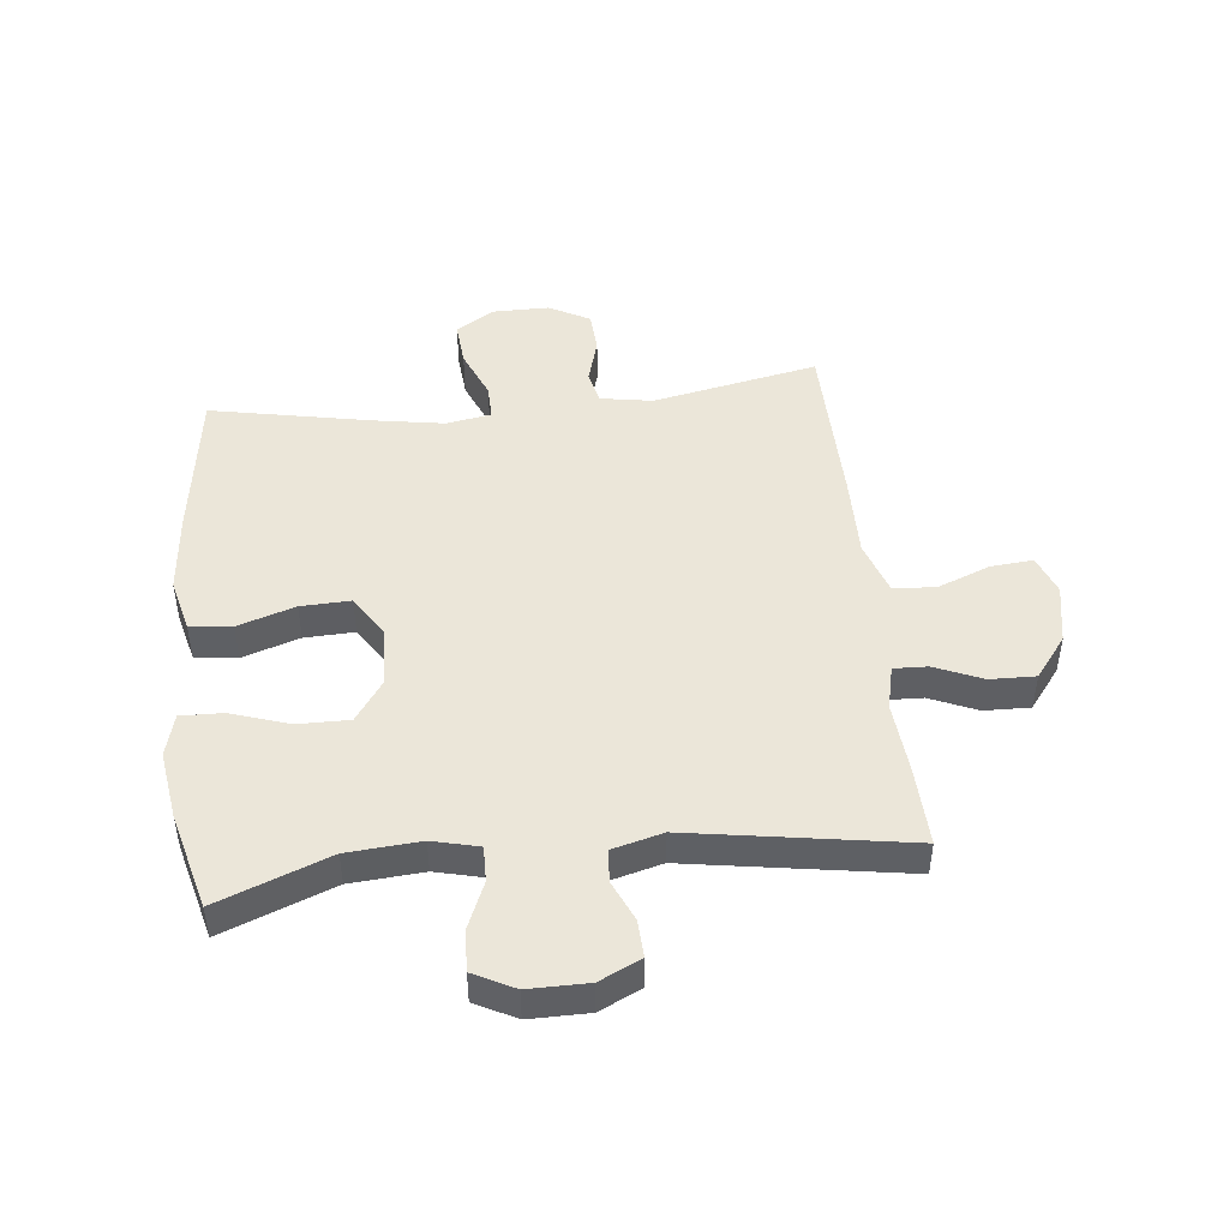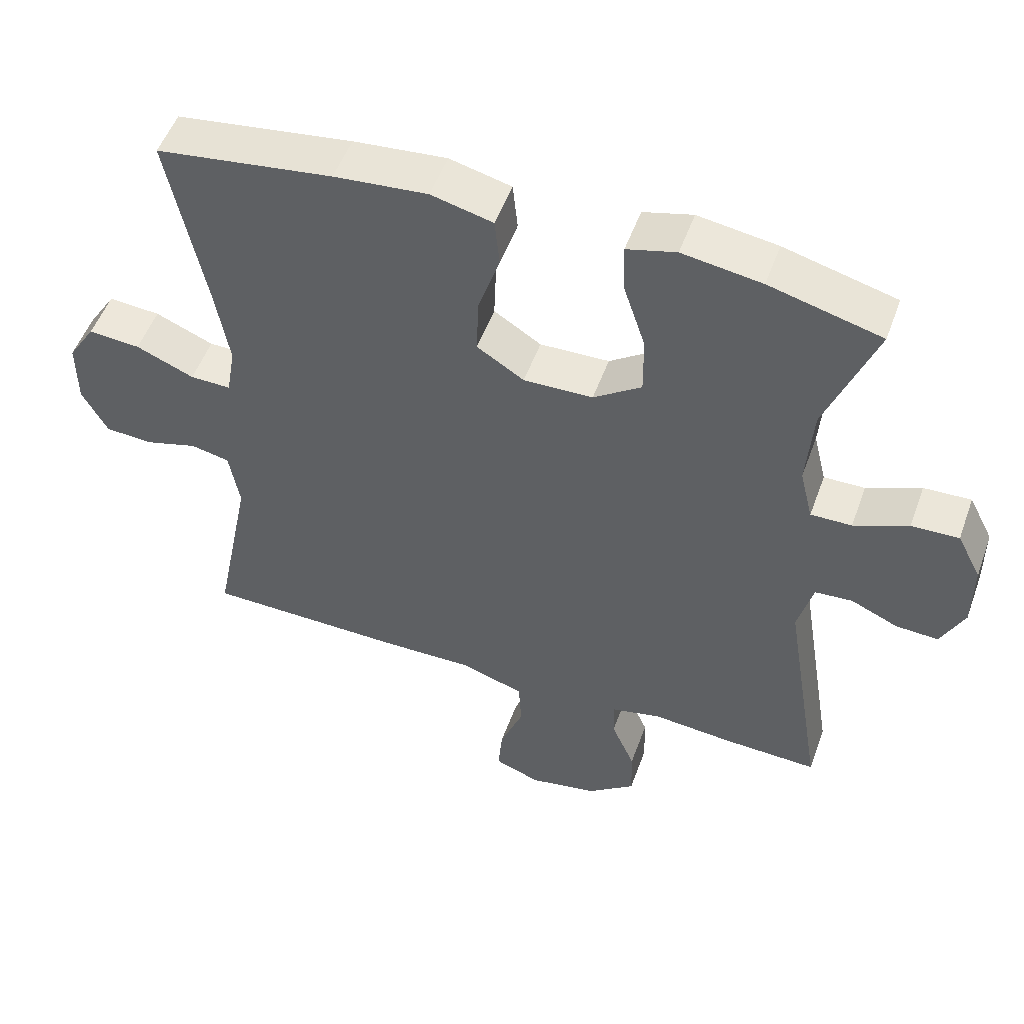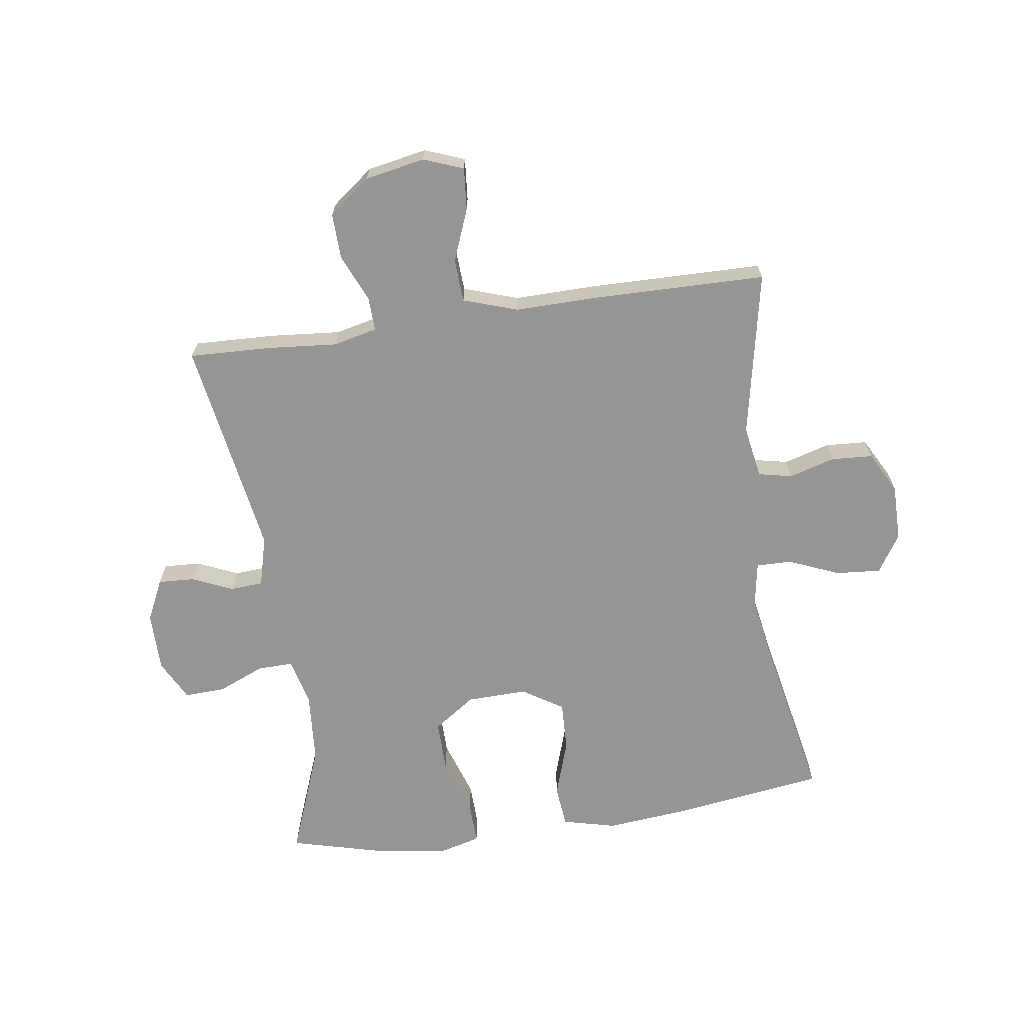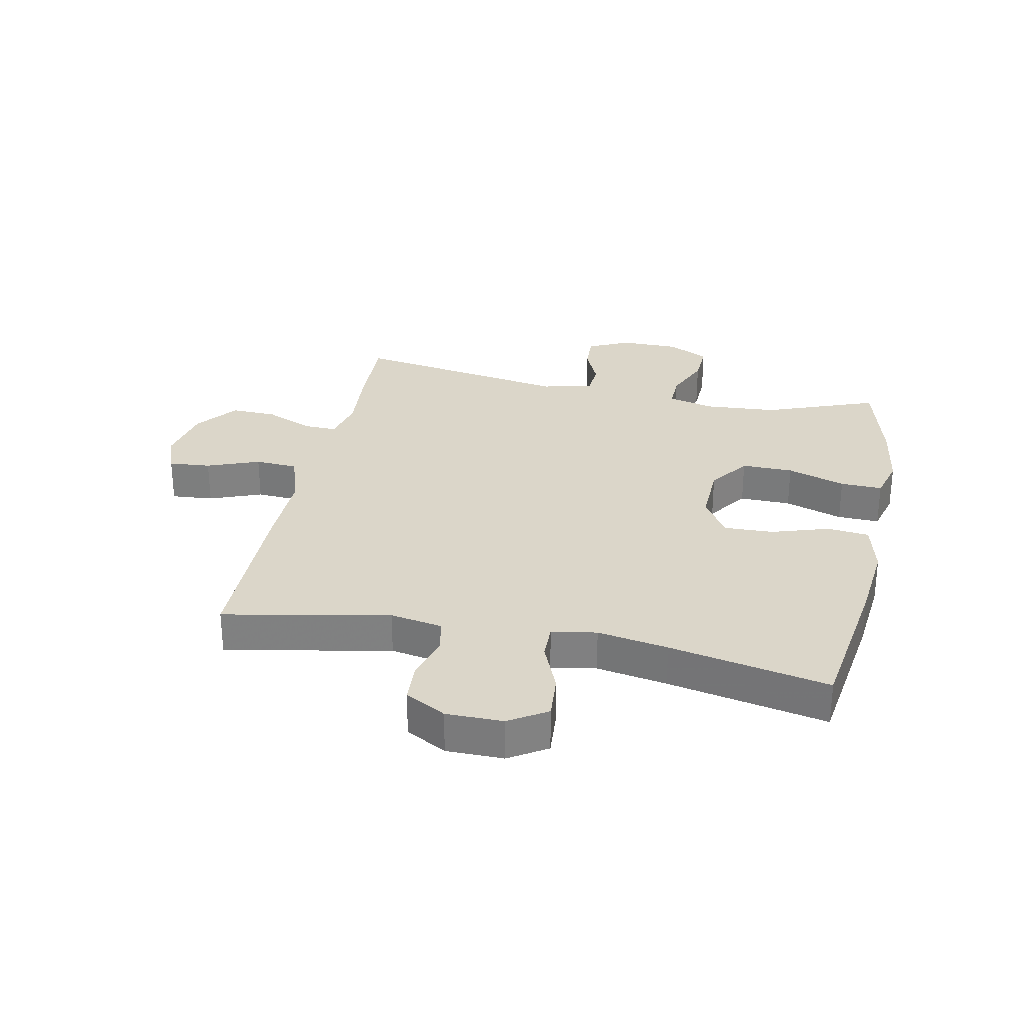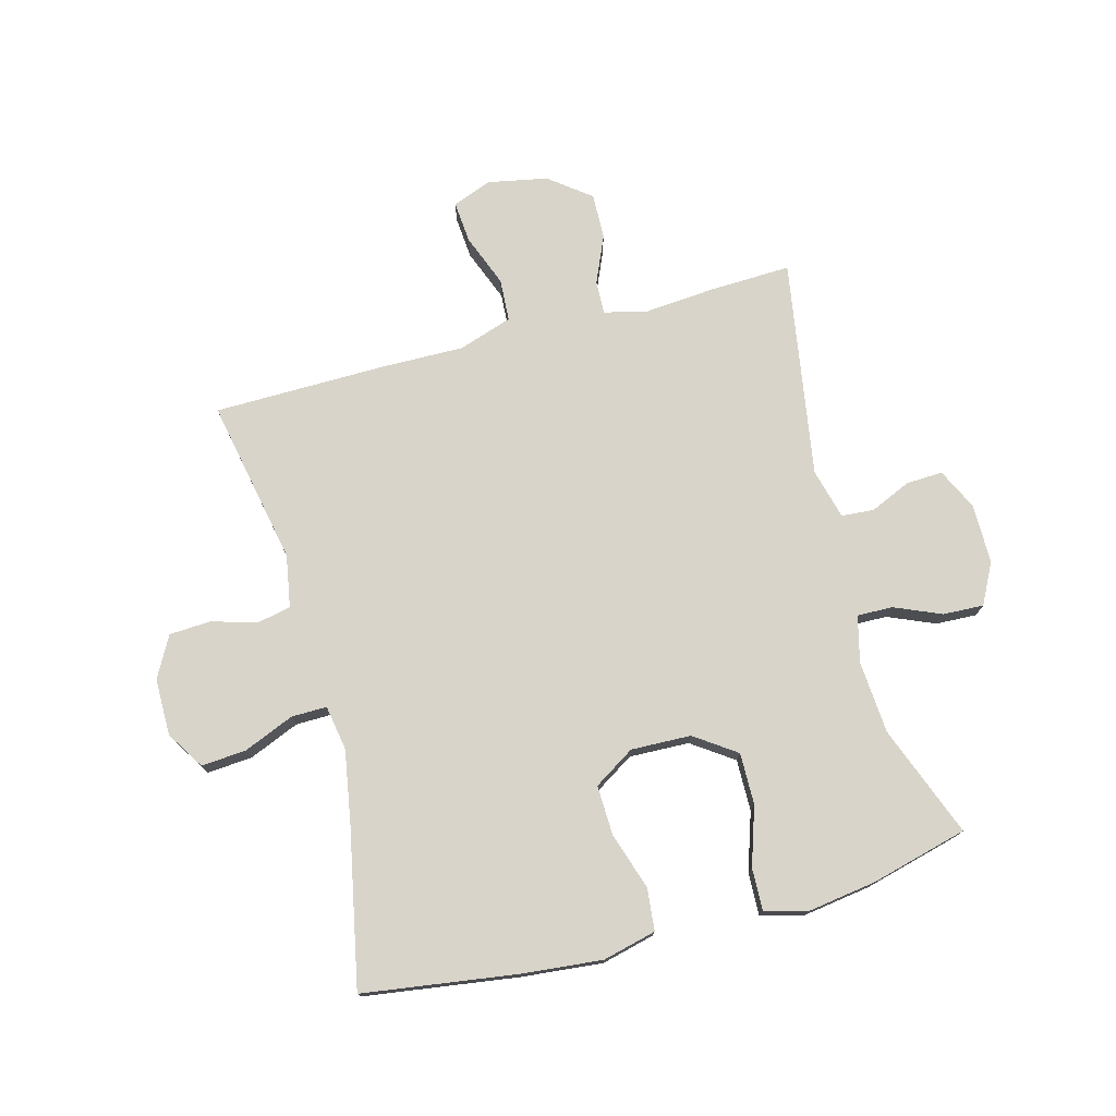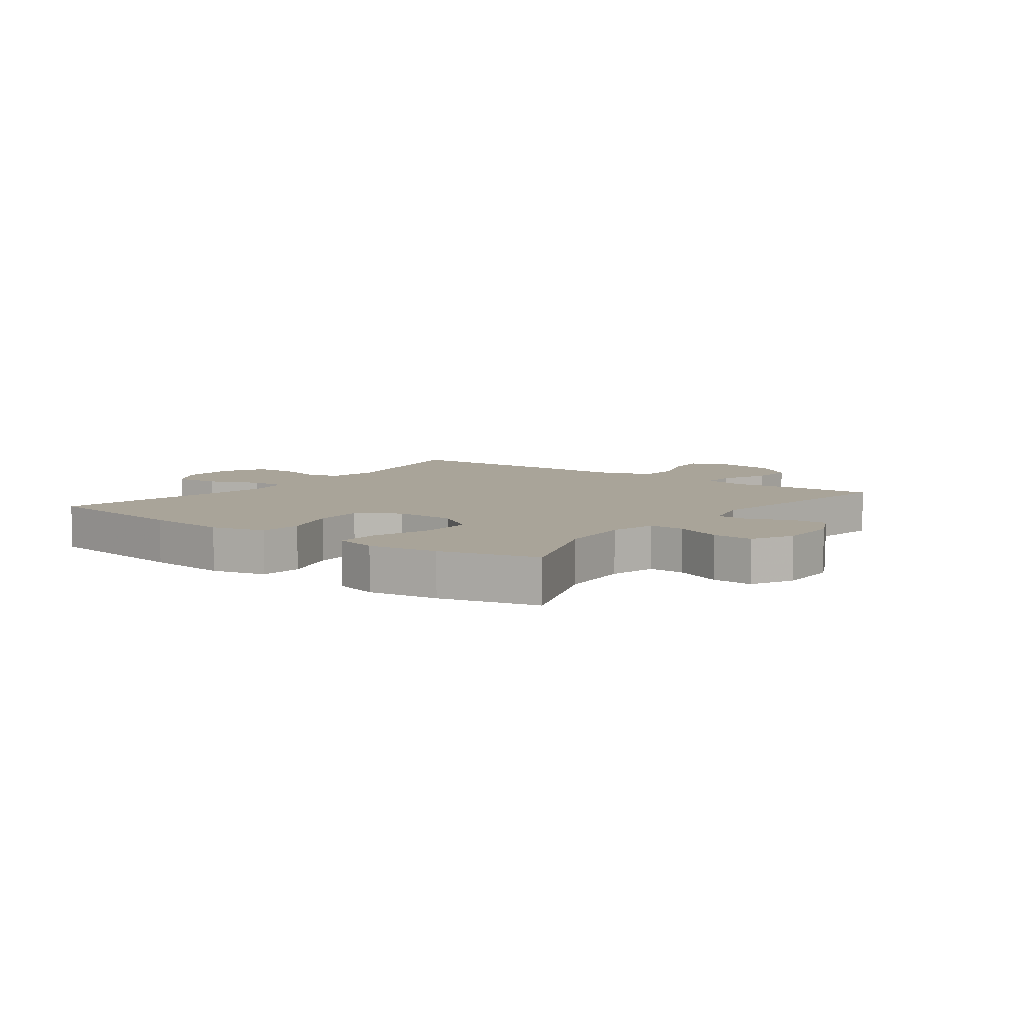
<metadata>
{"format":"obj","ext":"obj","renderer":"f3d","projection":"perspective","resolution":1024,"background":"white","views":[{"elev":46.9,"azim":83.8,"up":"+Y"},{"elev":52.0,"azim":19.7,"up":"+Z"},{"elev":-67.3,"azim":-171.8,"up":"+Y"},{"elev":29.7,"azim":-78.2,"up":"+Y"},{"elev":75.4,"azim":-14.9,"up":"+Y"},{"elev":7.2,"azim":36.6,"up":"+Y"}]}
</metadata>
<code>
v 0.5 0.07 -0.5
v 0.364 0.07 -0.495
v 0.248 0.07 -0.485
v 0.175 0.07 -0.502
v 0.177 0.07 -0.558
v 0.211 0.07 -0.637
v 0.213 0.07 -0.713
v 0.144 0.07 -0.766
v 0.045 0.07 -0.785
v -0.021 0.07 -0.76
v -0.015 0.07 -0.69
v 0.019 0.07 -0.603
v 0.015 0.07 -0.532
v -0.075 0.07 -0.502
v -0.212 0.07 -0.504
v -0.5 0.07 -0.5
v -0.445 0.07 -0.224
v -0.46 0.07 -0.137
v -0.516 0.07 -0.125
v -0.592 0.07 -0.147
v -0.661 0.07 -0.143
v -0.698 0.07 -0.075
v -0.698 0.07 0.02
v -0.658 0.07 0.083
v -0.583 0.07 0.077
v -0.499 0.07 0.042
v -0.44 0.07 0.041
v -0.427 0.07 0.116
v -0.447 0.07 0.234
v -0.5 0.07 0.5
v -0.245 0.07 0.536
v -0.11 0.07 0.549
v -0.021 0.07 0.527
v -0.014 0.07 0.457
v -0.045 0.07 0.362
v -0.048 0.07 0.279
v 0.02 0.07 0.236
v 0.12 0.07 0.239
v 0.189 0.07 0.287
v 0.188 0.07 0.373
v 0.156 0.07 0.47
v 0.154 0.07 0.54
v 0.225 0.07 0.559
v 0.339 0.07 0.542
v 0.5 0.07 0.5
v 0.429 0.07 0.315
v 0.42 0.07 0.194
v 0.439 0.07 0.117
v 0.498 0.07 0.118
v 0.576 0.07 0.151
v 0.644 0.07 0.154
v 0.679 0.07 0.086
v 0.679 0.07 -0.013
v 0.646 0.07 -0.082
v 0.585 0.07 -0.079
v 0.517 0.07 -0.049
v 0.463 0.07 -0.053
v 0.441 0.07 -0.137
v 0.5 0 -0.5
v 0.364 0 -0.495
v 0.248 0 -0.485
v 0.175 0 -0.502
v 0.177 0 -0.558
v 0.211 0 -0.637
v 0.213 0 -0.713
v 0.144 0 -0.766
v 0.045 0 -0.785
v -0.021 0 -0.76
v -0.015 0 -0.69
v 0.019 0 -0.603
v 0.015 0 -0.532
v -0.075 0 -0.502
v -0.212 0 -0.504
v -0.5 0 -0.5
v -0.445 0 -0.224
v -0.46 0 -0.137
v -0.516 0 -0.125
v -0.592 0 -0.147
v -0.661 0 -0.143
v -0.698 0 -0.075
v -0.698 0 0.02
v -0.658 0 0.083
v -0.583 0 0.077
v -0.499 0 0.042
v -0.44 0 0.041
v -0.427 0 0.116
v -0.447 0 0.234
v -0.5 0 0.5
v -0.245 0 0.536
v -0.11 0 0.549
v -0.021 0 0.527
v -0.014 0 0.457
v -0.045 0 0.362
v -0.048 0 0.279
v 0.02 0 0.236
v 0.12 0 0.239
v 0.189 0 0.287
v 0.188 0 0.373
v 0.156 0 0.47
v 0.154 0 0.54
v 0.225 0 0.559
v 0.339 0 0.542
v 0.5 0 0.5
v 0.429 0 0.315
v 0.42 0 0.194
v 0.439 0 0.117
v 0.498 0 0.118
v 0.576 0 0.151
v 0.644 0 0.154
v 0.679 0 0.086
v 0.679 0 -0.013
v 0.646 0 -0.082
v 0.585 0 -0.079
v 0.517 0 -0.049
v 0.463 0 -0.053
v 0.441 0 -0.137
f 53 54 55 56
f 53 56 57
f 52 53 57
f 49 50 51 52
f 48 49 52 57
f 47 48 57 58
f 43 44 45 46
f 43 46 47
f 40 41 42 43
f 39 40 43 47
f 38 39 47 58
f 32 33 34 35
f 32 35 36
f 29 30 31 32
f 28 29 32 36
f 27 28 36 37
f 23 24 25 26
f 23 26 27
f 22 23 27
f 19 20 21 22
f 18 19 22 27
f 17 18 27 37
f 14 15 16 17
f 13 14 17 37
f 9 10 11 12
f 5 6 7 8
f 4 5 8 9
f 58 1 2 3
f 58 3 4
f 38 58 4
f 12 13 37 38
f 4 9 12 38
f 114 113 112 111
f 115 114 111
f 115 111 110
f 110 109 108 107
f 115 110 107 106
f 116 115 106 105
f 104 103 102 101
f 105 104 101
f 101 100 99 98
f 105 101 98 97
f 116 105 97 96
f 93 92 91 90
f 94 93 90
f 90 89 88 87
f 94 90 87 86
f 95 94 86 85
f 84 83 82 81
f 85 84 81
f 85 81 80
f 80 79 78 77
f 85 80 77 76
f 95 85 76 75
f 75 74 73 72
f 95 75 72 71
f 70 69 68 67
f 66 65 64 63
f 67 66 63 62
f 61 60 59 116
f 62 61 116
f 62 116 96
f 96 95 71 70
f 96 70 67 62
f 1 59 60 2
f 2 60 61 3
f 3 61 62 4
f 4 62 63 5
f 5 63 64 6
f 6 64 65 7
f 7 65 66 8
f 8 66 67 9
f 9 67 68 10
f 10 68 69 11
f 11 69 70 12
f 12 70 71 13
f 13 71 72 14
f 14 72 73 15
f 15 73 74 16
f 16 74 75 17
f 17 75 76 18
f 18 76 77 19
f 19 77 78 20
f 20 78 79 21
f 21 79 80 22
f 22 80 81 23
f 23 81 82 24
f 24 82 83 25
f 25 83 84 26
f 26 84 85 27
f 27 85 86 28
f 28 86 87 29
f 29 87 88 30
f 30 88 89 31
f 31 89 90 32
f 32 90 91 33
f 33 91 92 34
f 34 92 93 35
f 35 93 94 36
f 36 94 95 37
f 37 95 96 38
f 38 96 97 39
f 39 97 98 40
f 40 98 99 41
f 41 99 100 42
f 42 100 101 43
f 43 101 102 44
f 44 102 103 45
f 45 103 104 46
f 46 104 105 47
f 47 105 106 48
f 48 106 107 49
f 49 107 108 50
f 50 108 109 51
f 51 109 110 52
f 52 110 111 53
f 53 111 112 54
f 54 112 113 55
f 55 113 114 56
f 56 114 115 57
f 57 115 116 58
f 58 116 59 1

</code>
